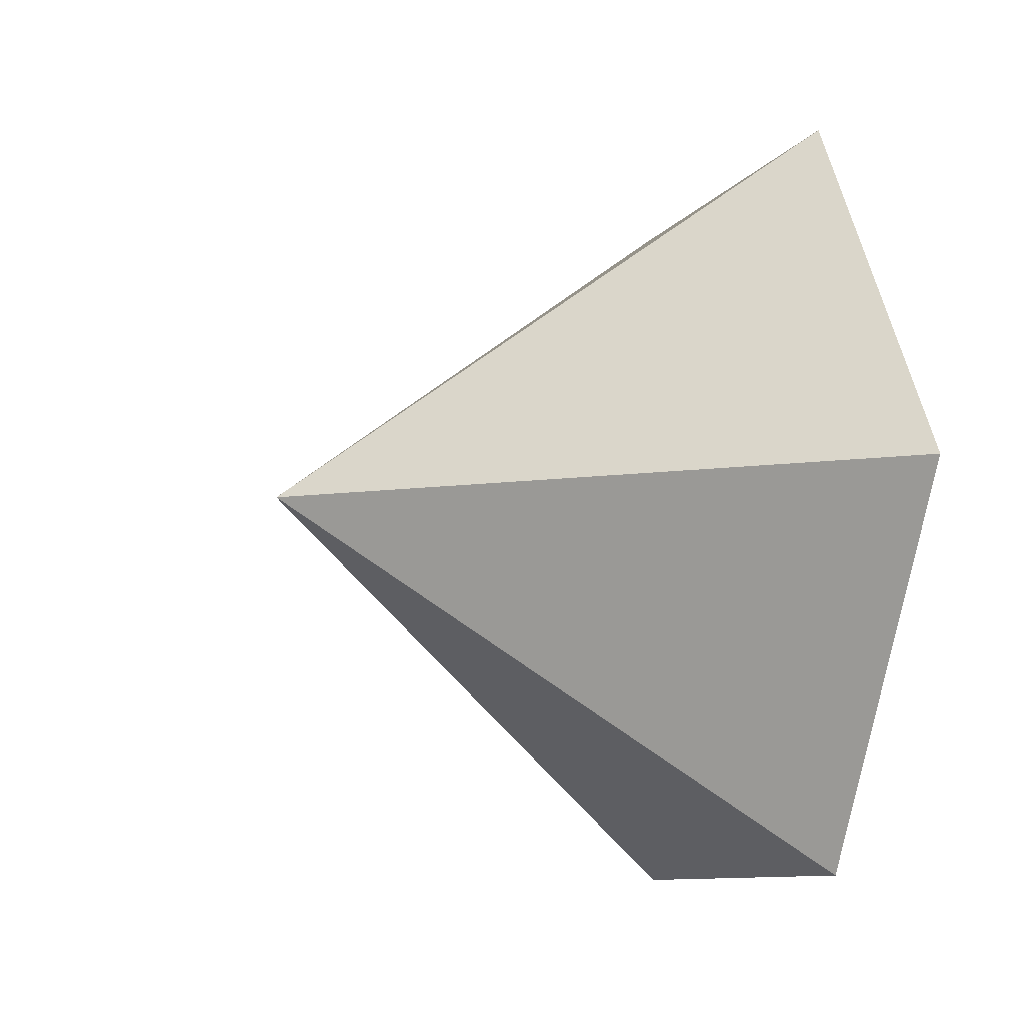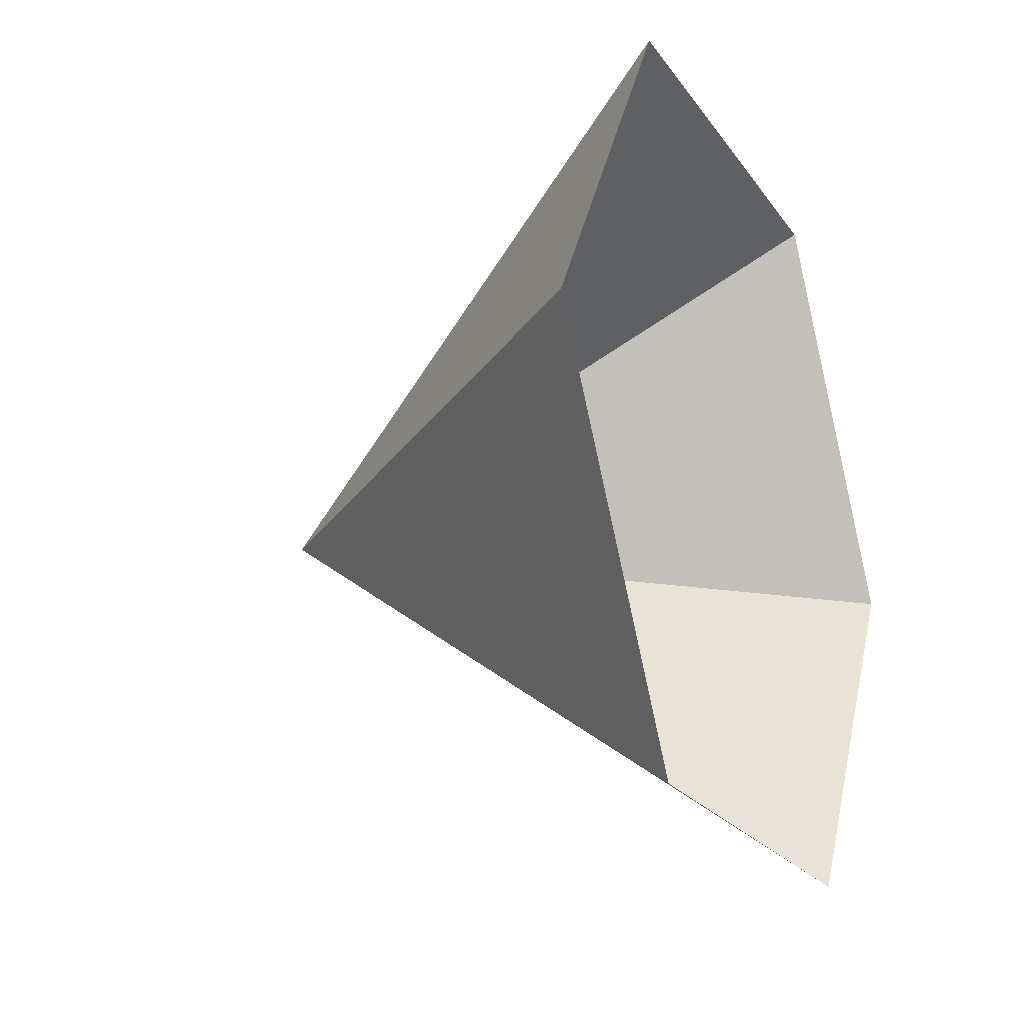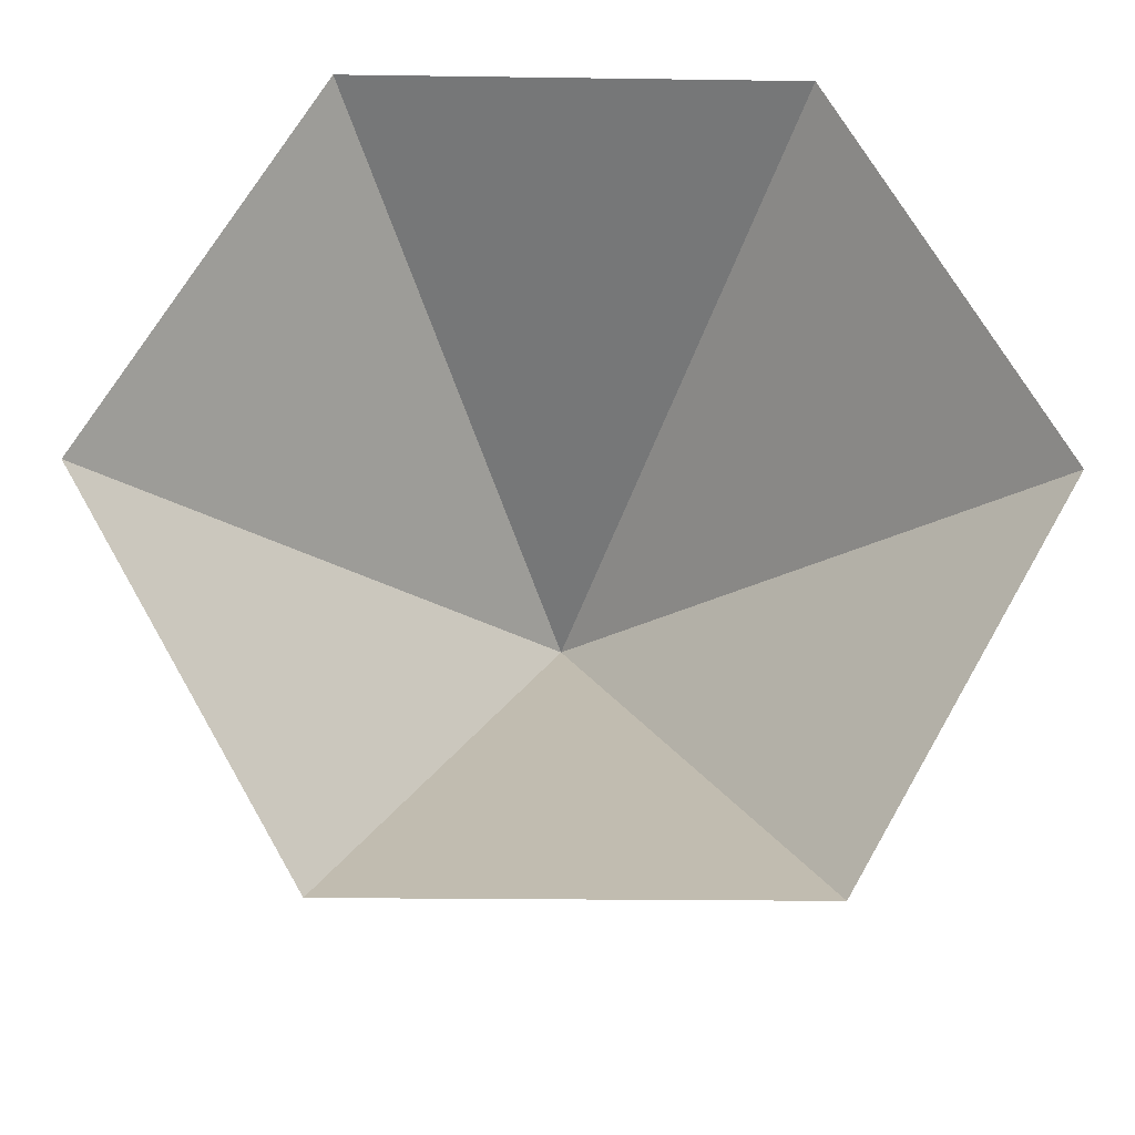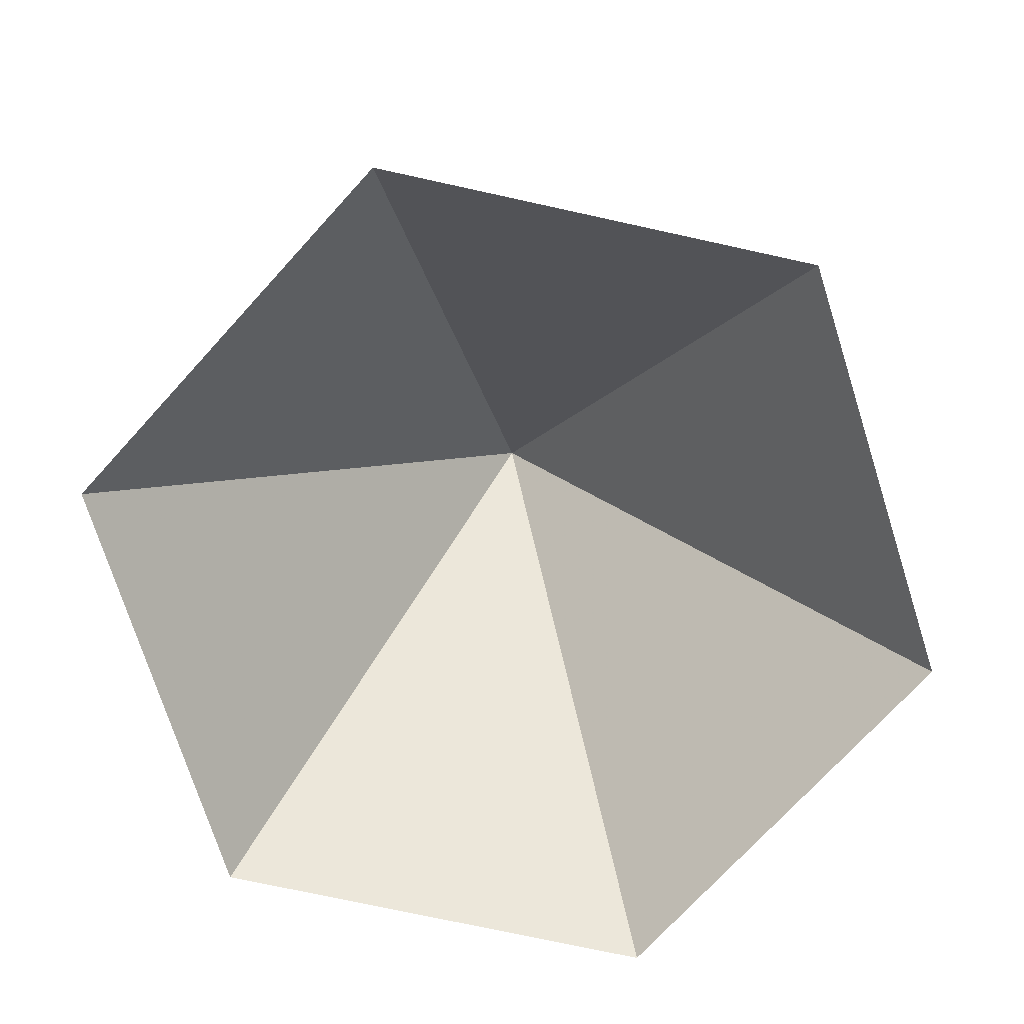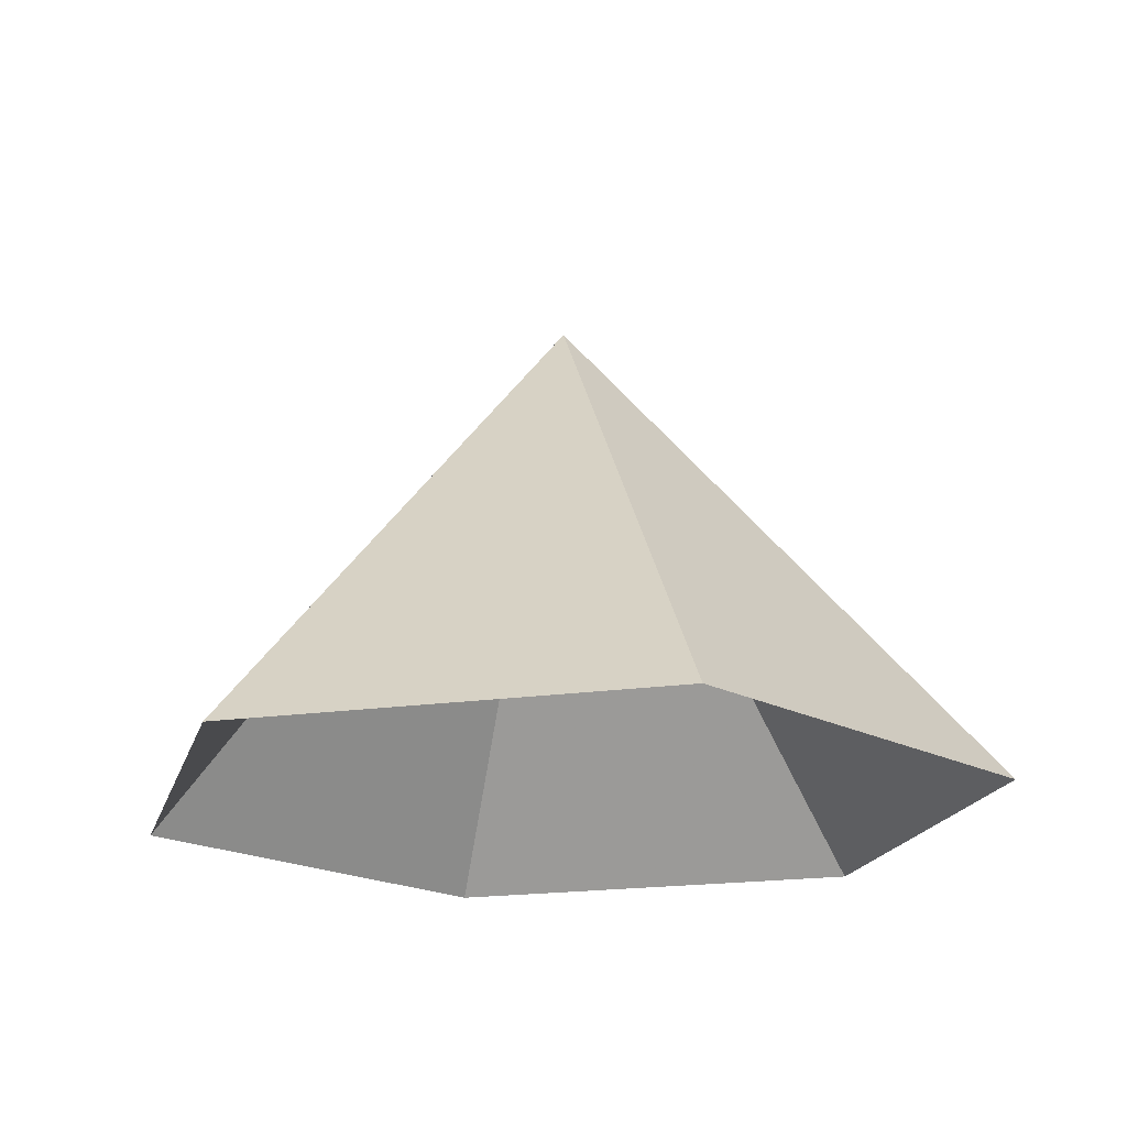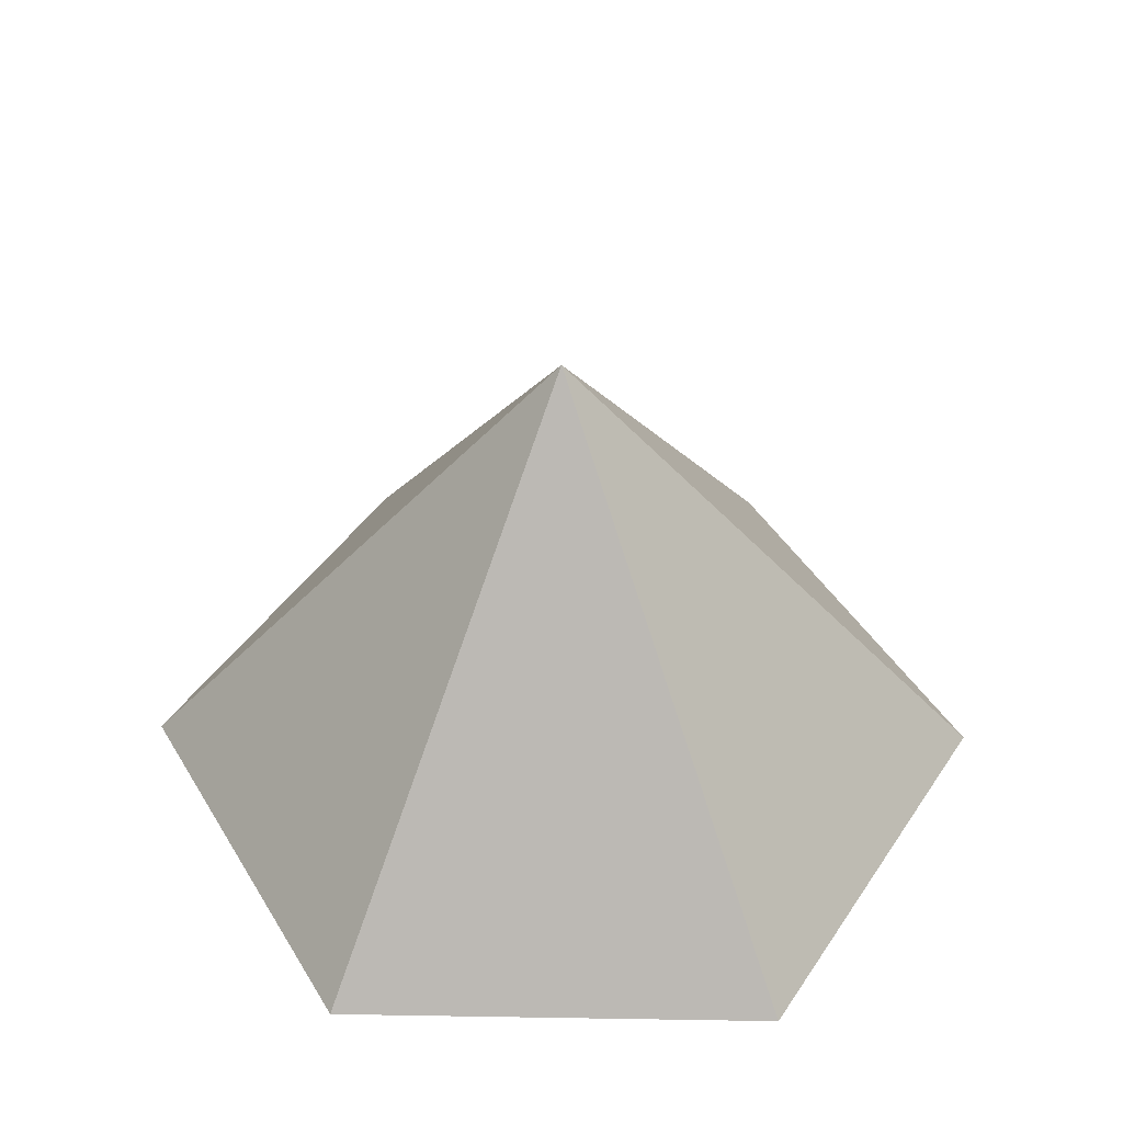
<metadata>
{"format":"obj","ext":"obj","renderer":"f3d","projection":"perspective","resolution":1024,"background":"white","views":[{"elev":-9.6,"azim":69.5,"up":"+Y"},{"elev":-22.1,"azim":115.5,"up":"+Y"},{"elev":-20.3,"azim":178.5,"up":"+Y"},{"elev":-73.5,"azim":-72.4,"up":"+Z"},{"elev":-19.7,"azim":-105.0,"up":"+Z"},{"elev":43.2,"azim":1.1,"up":"+Z"}]}
</metadata>
<code>
v 0 0 0
v 4.01 0 0
v 6.016 3.473 0
v 4.01 6.946 0
v 0 6.946 0
v -2.005 3.473 0
v 2.005 3.473 4.672
f 1 2 7
f 2 3 7
f 3 4 7
f 4 5 7
f 5 6 7
f 6 1 7

</code>
